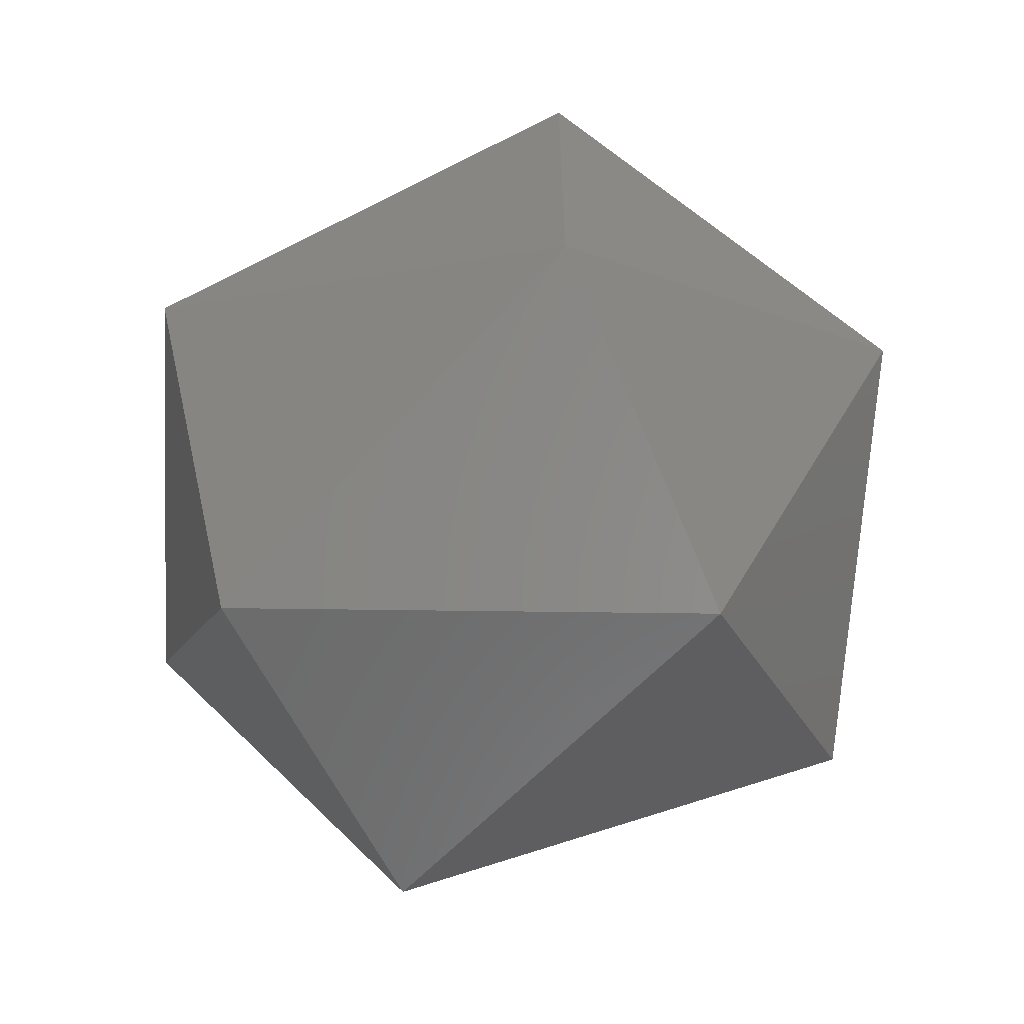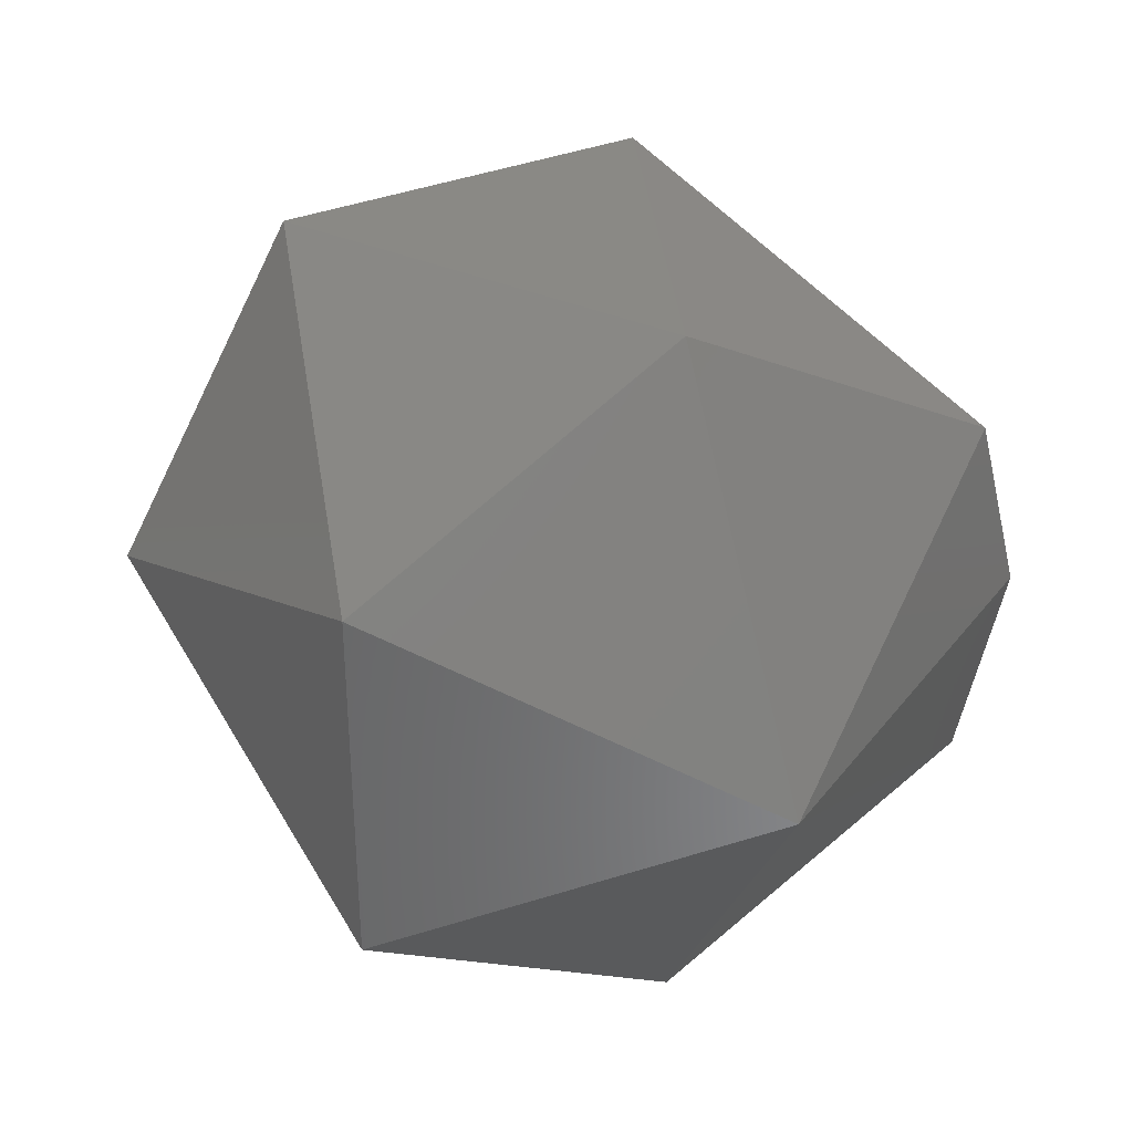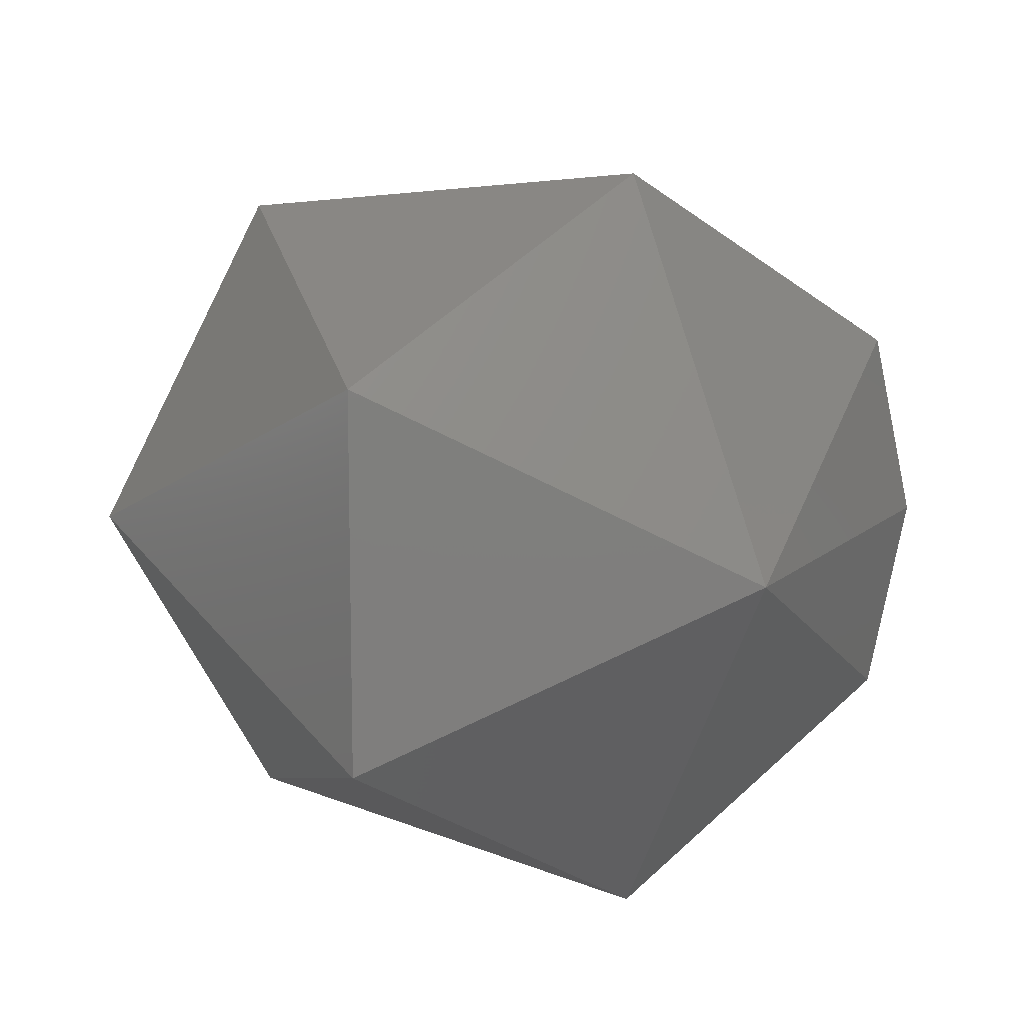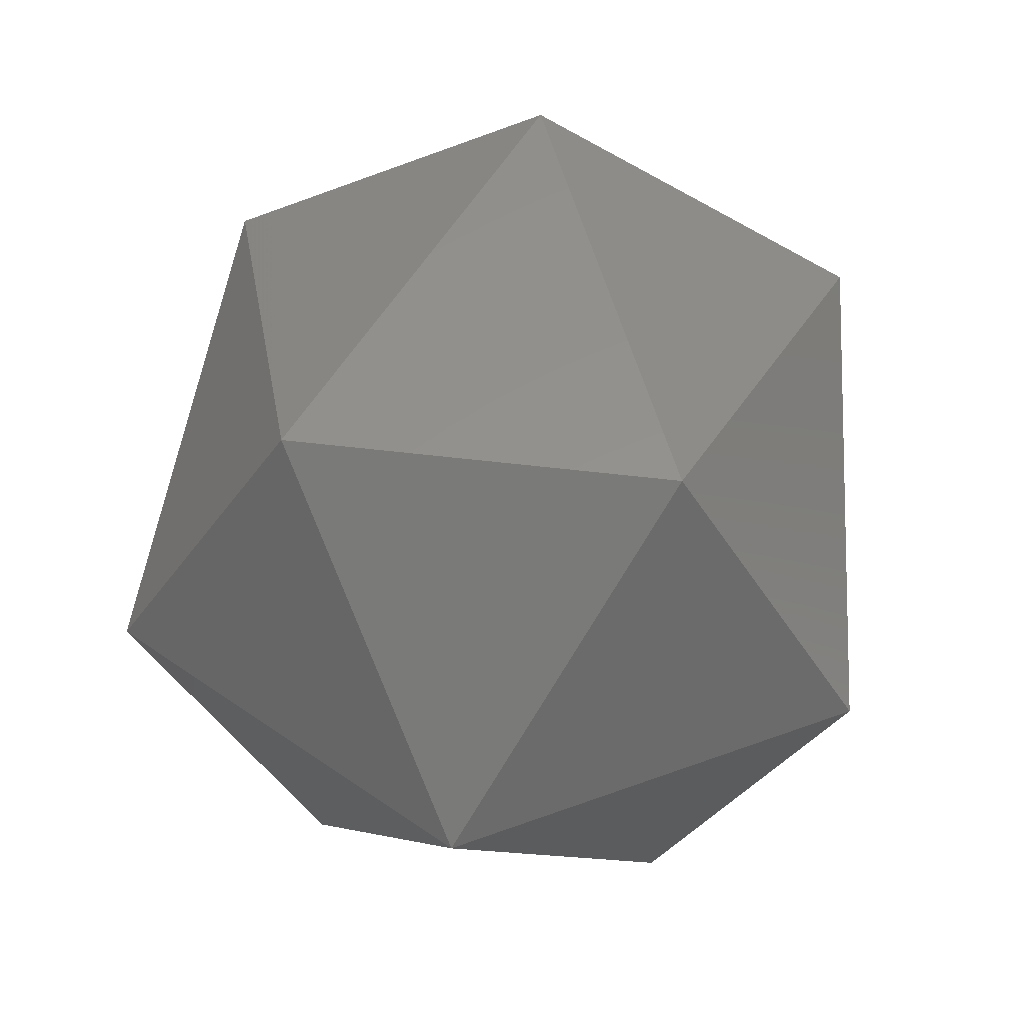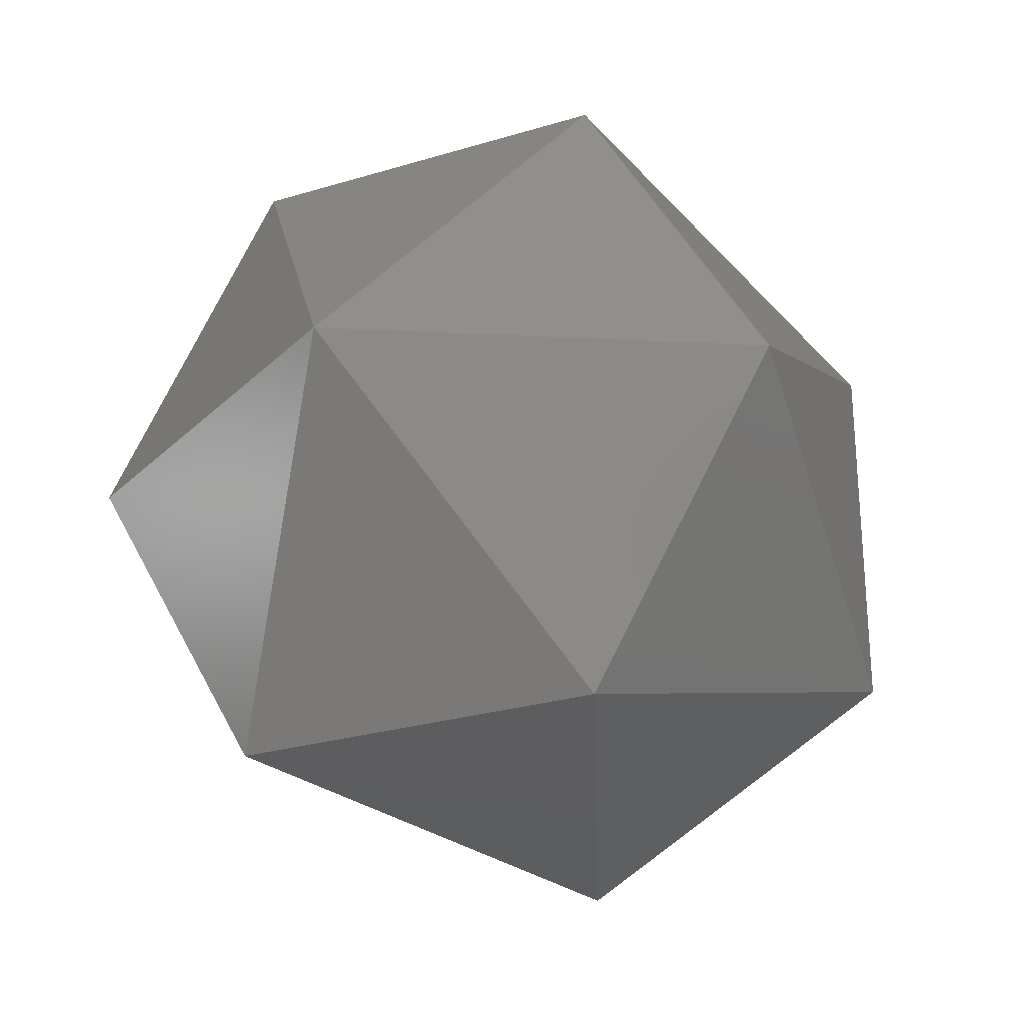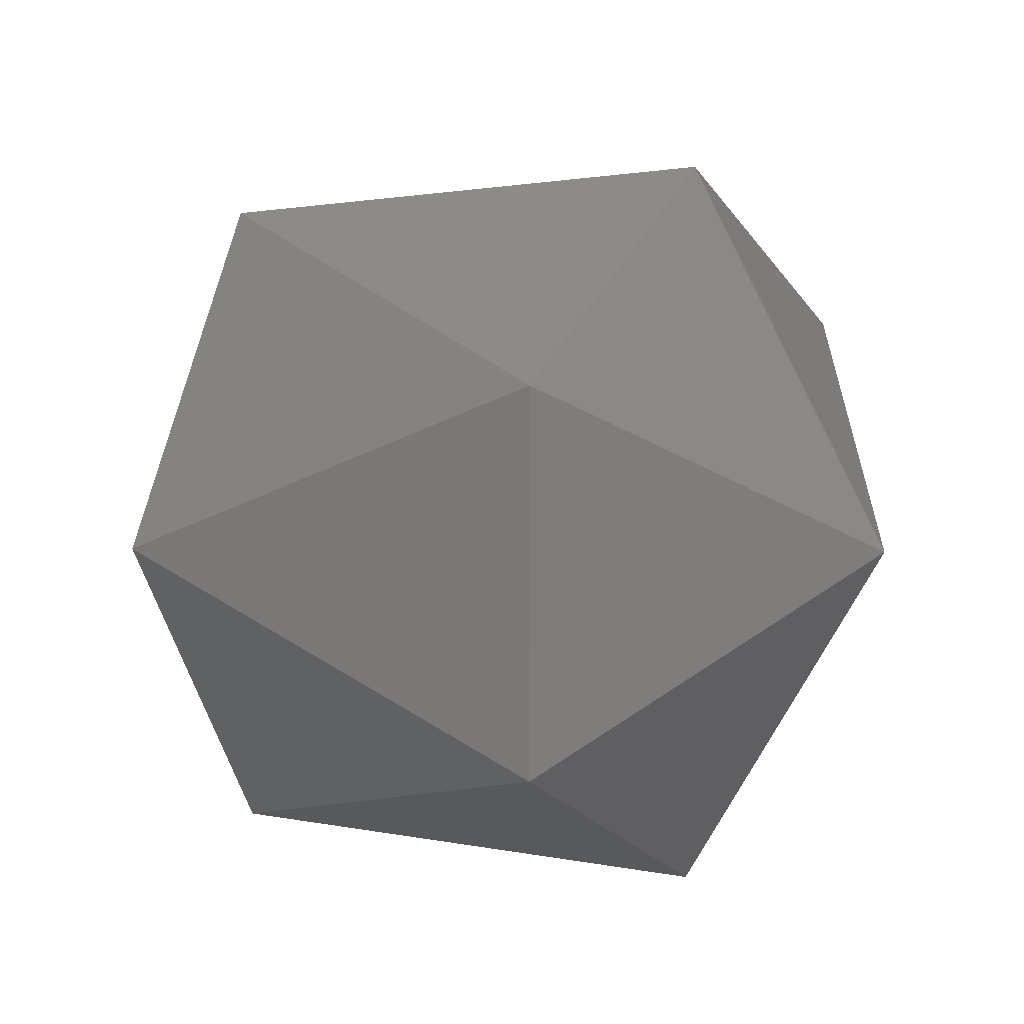
<metadata>
{"format":"stl","ext":"stl","renderer":"f3d","projection":"perspective","resolution":1024,"background":"white","views":[{"elev":-61.5,"azim":26.3,"up":"+Z"},{"elev":35.5,"azim":-117.6,"up":"+Y"},{"elev":11.3,"azim":-123.4,"up":"+Y"},{"elev":49.5,"azim":97.8,"up":"+Y"},{"elev":-26.4,"azim":115.5,"up":"+Y"},{"elev":10.2,"azim":-148.7,"up":"+Y"}]}
</metadata>
<code>
# stl→obj: 15 verts, 28 faces
v 0.2025 -0.2879 0.8476
v 0.2045 -0.287 0.8478
v 0.2025 -0.287 0.8478
v 0.2015 -0.287 0.8461
v 0.2025 -0.2887 0.8461
v 0.2025 -0.2879 0.8446
v 0.2025 -0.2861 0.8446
v 0.2045 -0.2885 0.8469
v 0.2055 -0.287 0.8461
v 0.2025 -0.2853 0.8461
v 0.2045 -0.2885 0.8452
v 0.2025 -0.2861 0.8476
v 0.2045 -0.287 0.8444
v 0.2045 -0.2855 0.8452
v 0.2045 -0.2855 0.8469
f 1 2 3
f 1 3 4
f 5 1 4
f 6 5 4
f 7 4 4
f 7 6 4
f 8 9 2
f 8 1 5
f 8 2 1
f 10 7 4
f 11 5 6
f 11 8 5
f 11 9 8
f 12 3 2
f 12 4 3
f 12 10 4
f 13 9 9
f 13 11 6
f 13 6 7
f 13 9 11
f 14 7 10
f 14 9 13
f 14 13 7
f 15 2 9
f 15 9 14
f 15 12 2
f 15 10 12
f 15 14 10

</code>
